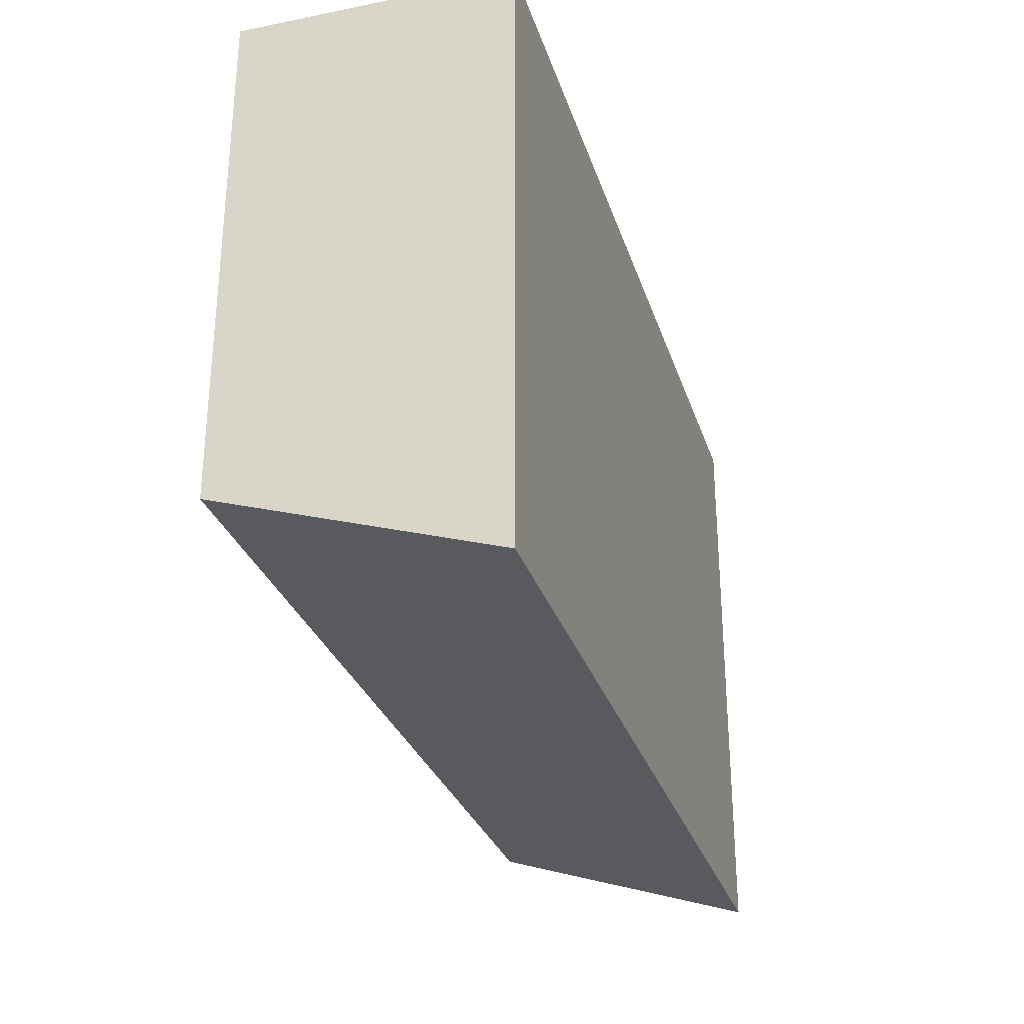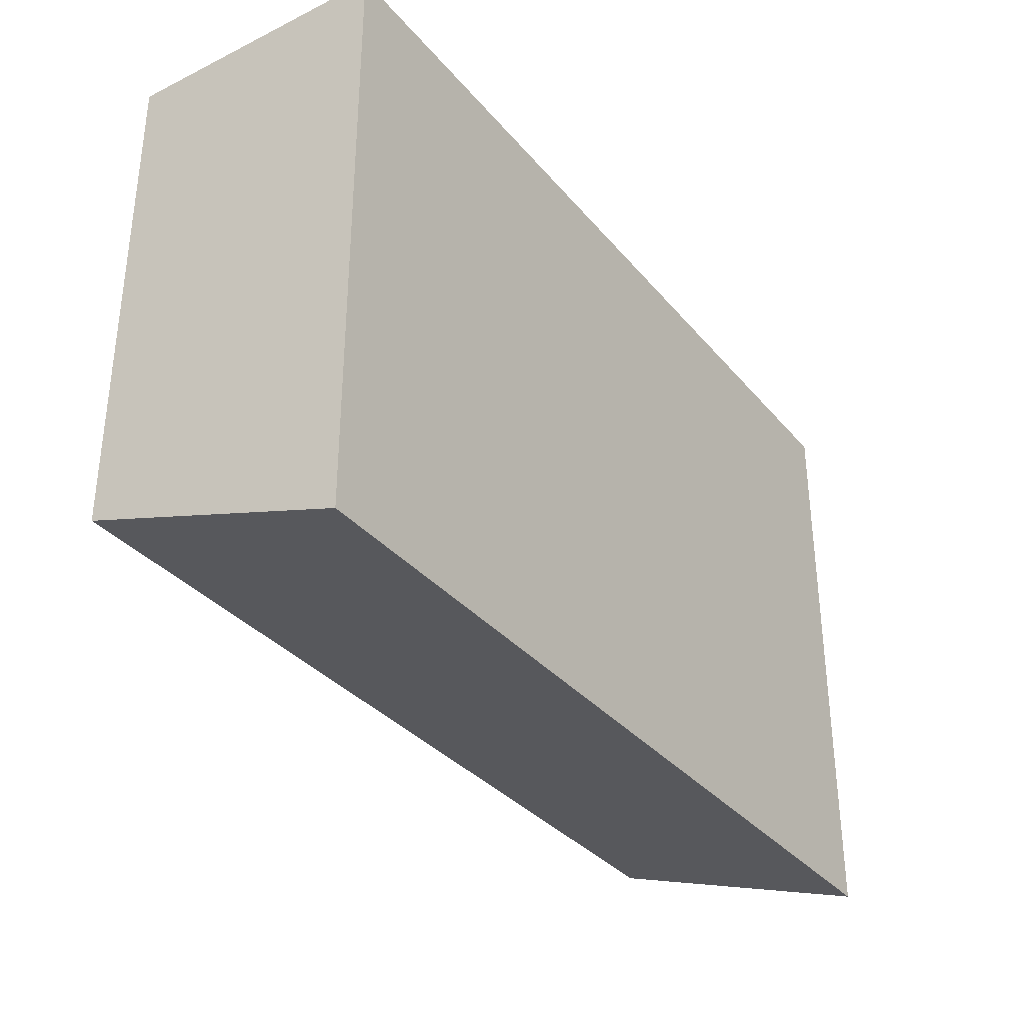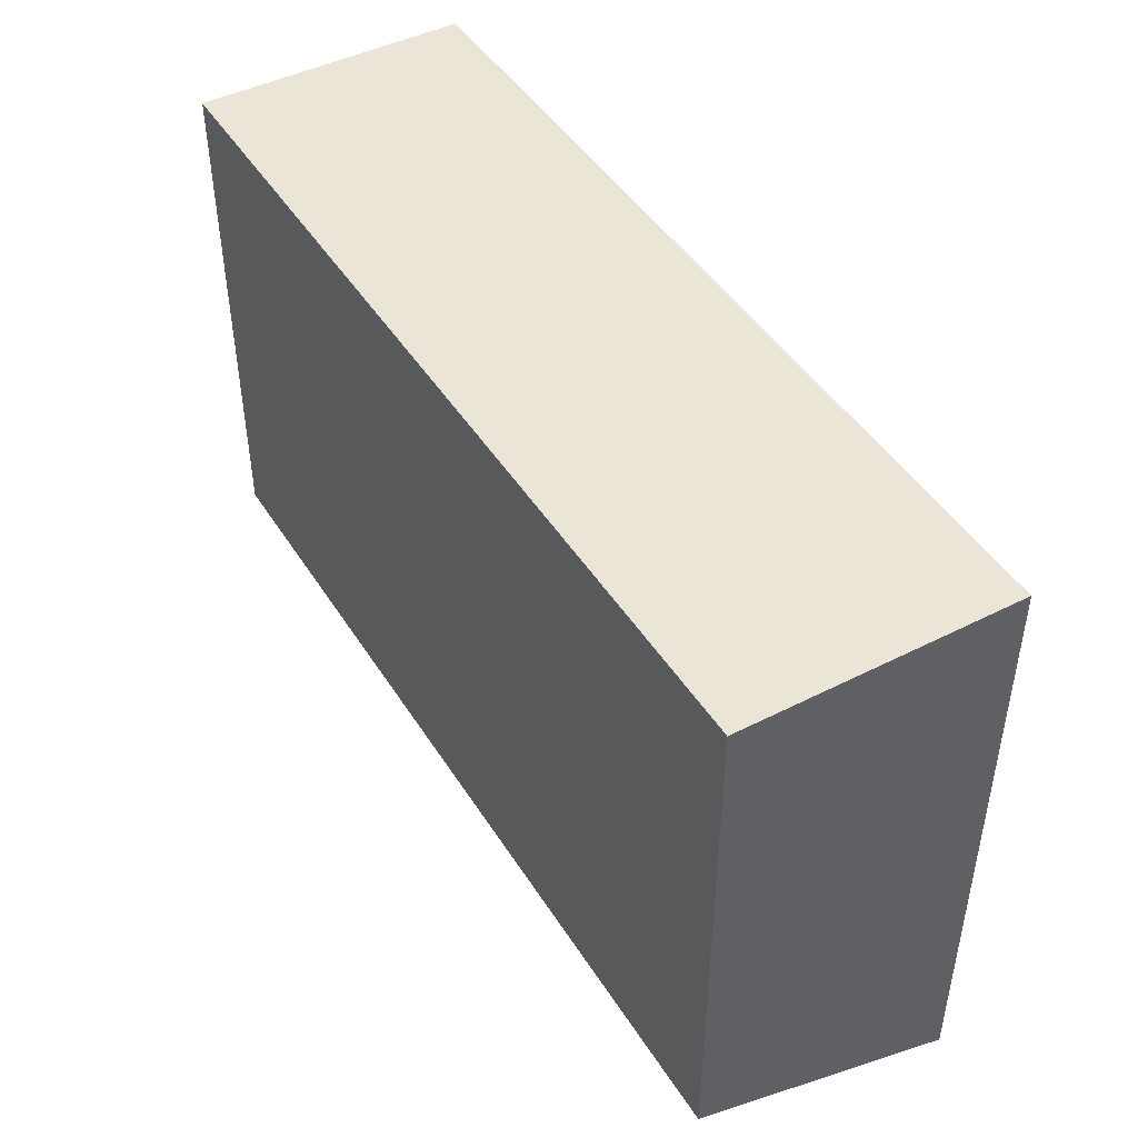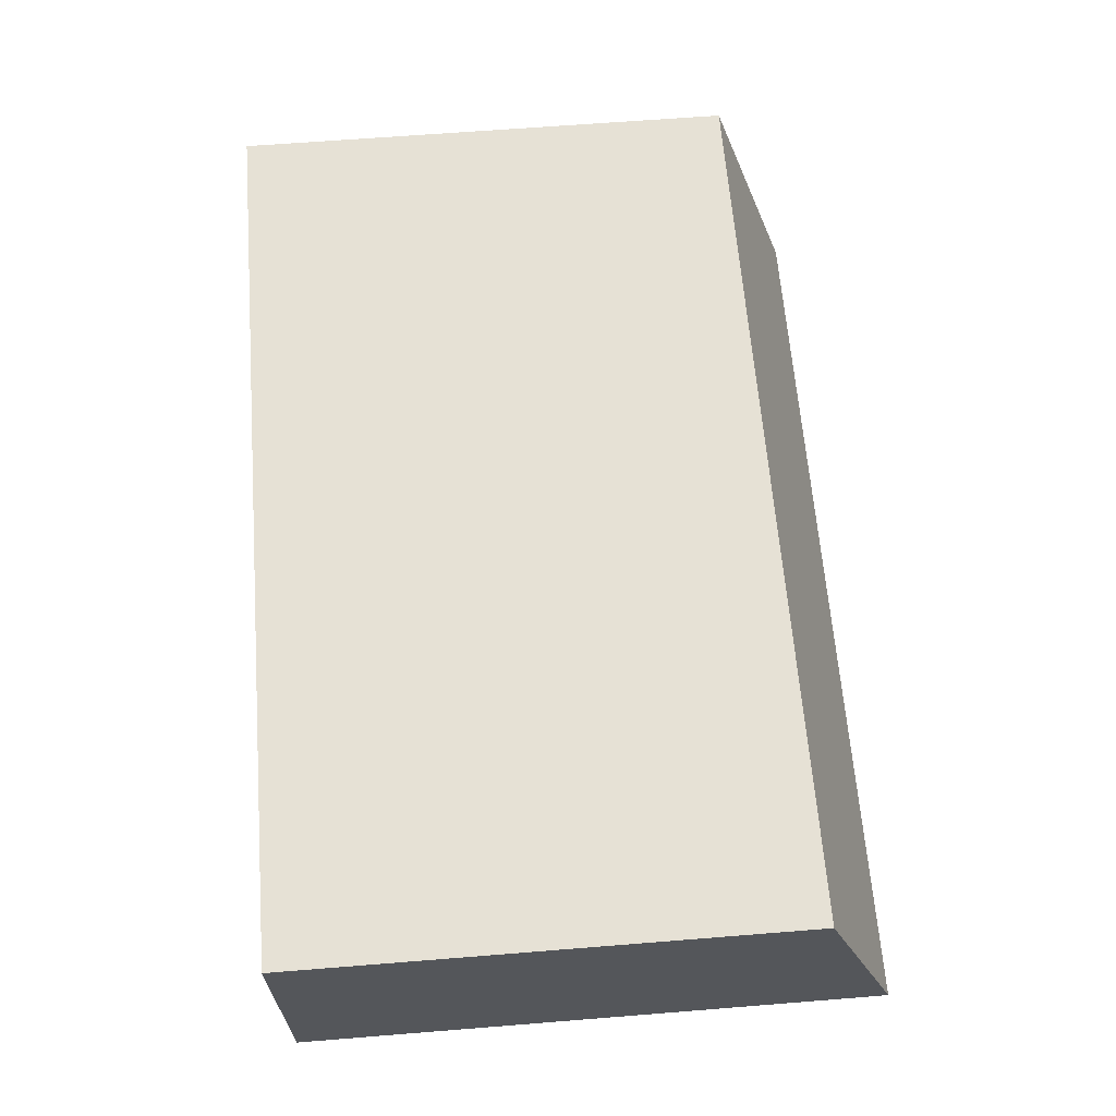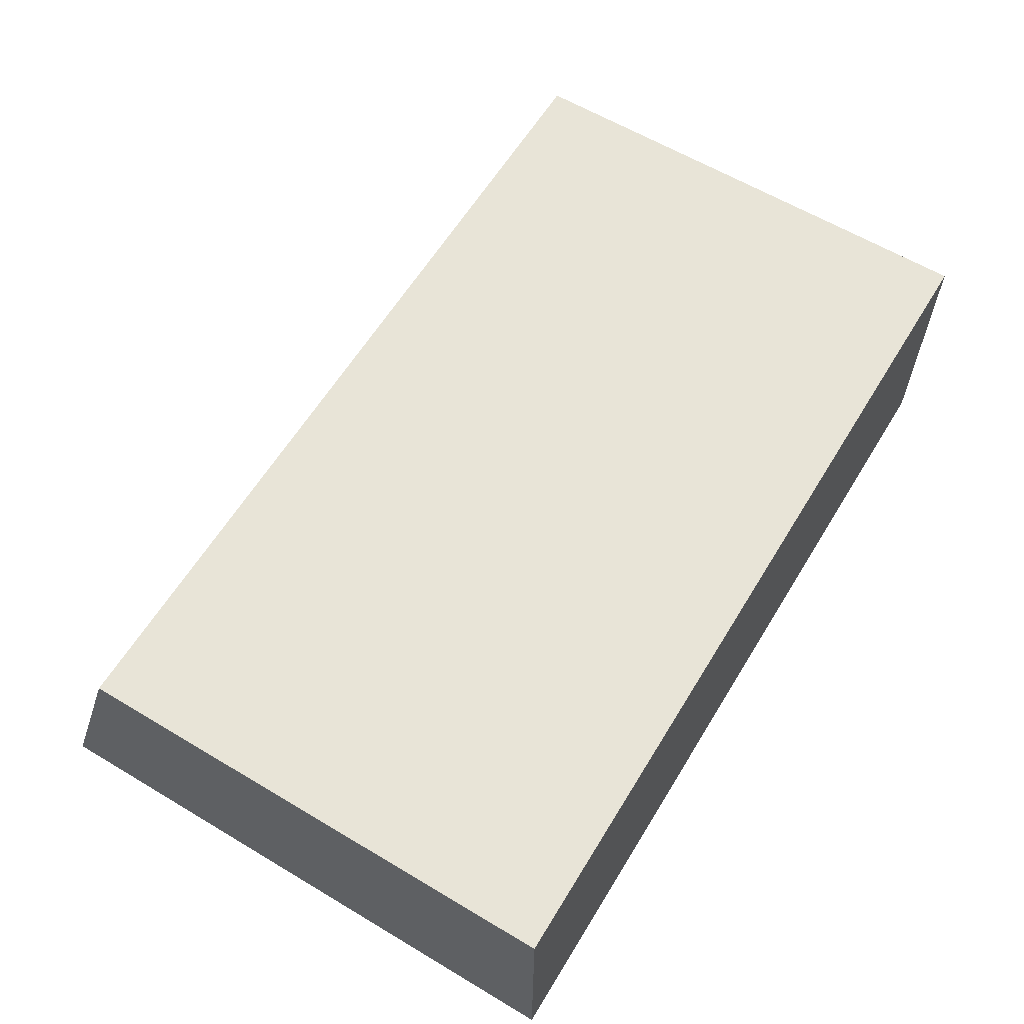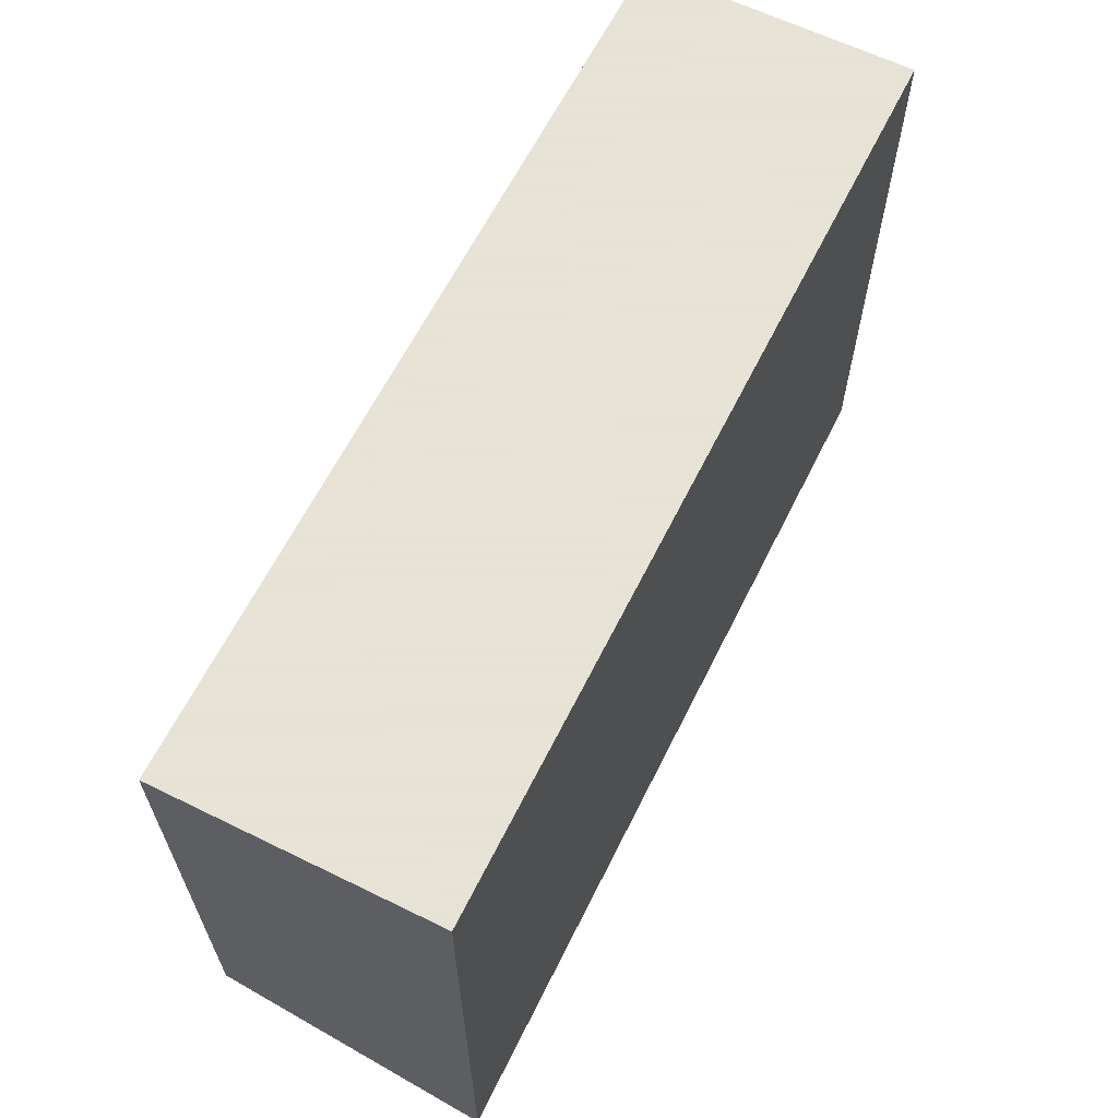
<metadata>
{"format":"obj","ext":"obj","renderer":"f3d","projection":"perspective","resolution":1024,"background":"white","views":[{"elev":-29.5,"azim":106.4,"up":"+Y"},{"elev":-33.9,"azim":123.7,"up":"+Y"},{"elev":45.6,"azim":59.6,"up":"+Y"},{"elev":64.1,"azim":-94.6,"up":"+Z"},{"elev":61.3,"azim":121.3,"up":"+Z"},{"elev":62.8,"azim":116.4,"up":"+Y"}]}
</metadata>
<code>
v -70 70 0
v 0.001 70 0
v -70 23.63 0
v 0.001 23.63 0
v -5.776 23.63 0
v -23.63 23.63 0
v -70 49 21
v -21 70 21
v -70 70 21
v 0.001 70 21
v -0.04973 70 21
v -70 30.45 21
v -68.27 30.45 21
v 0.001 49 21
v -59.66 30.45 21
v -23.31 30.45 21
v -17.95 30.45 21
v -35.81 30.45 21
v -4.043 30.45 21
v 0.001 30.45 21
v -2.31 30.45 21
f 1 2 6
f 2 1 8
f 3 1 6
f 7 1 3
f 9 1 7
f 8 1 9
f 5 2 4
f 4 2 14
f 6 2 5
f 11 2 8
f 10 2 11
f 2 10 14
f 6 18 3
f 7 3 12
f 13 12 3
f 15 13 3
f 3 18 15
f 4 21 5
f 20 4 14
f 4 20 21
f 16 6 5
f 17 16 5
f 5 19 17
f 21 19 5
f 6 16 18
f 8 9 7
f 11 8 7
f 11 7 15
f 13 7 12
f 15 7 13
f 14 10 11
f 15 14 11
f 18 14 15
f 17 14 16
f 18 16 14
f 17 19 14
f 19 21 14
f 21 20 14

</code>
